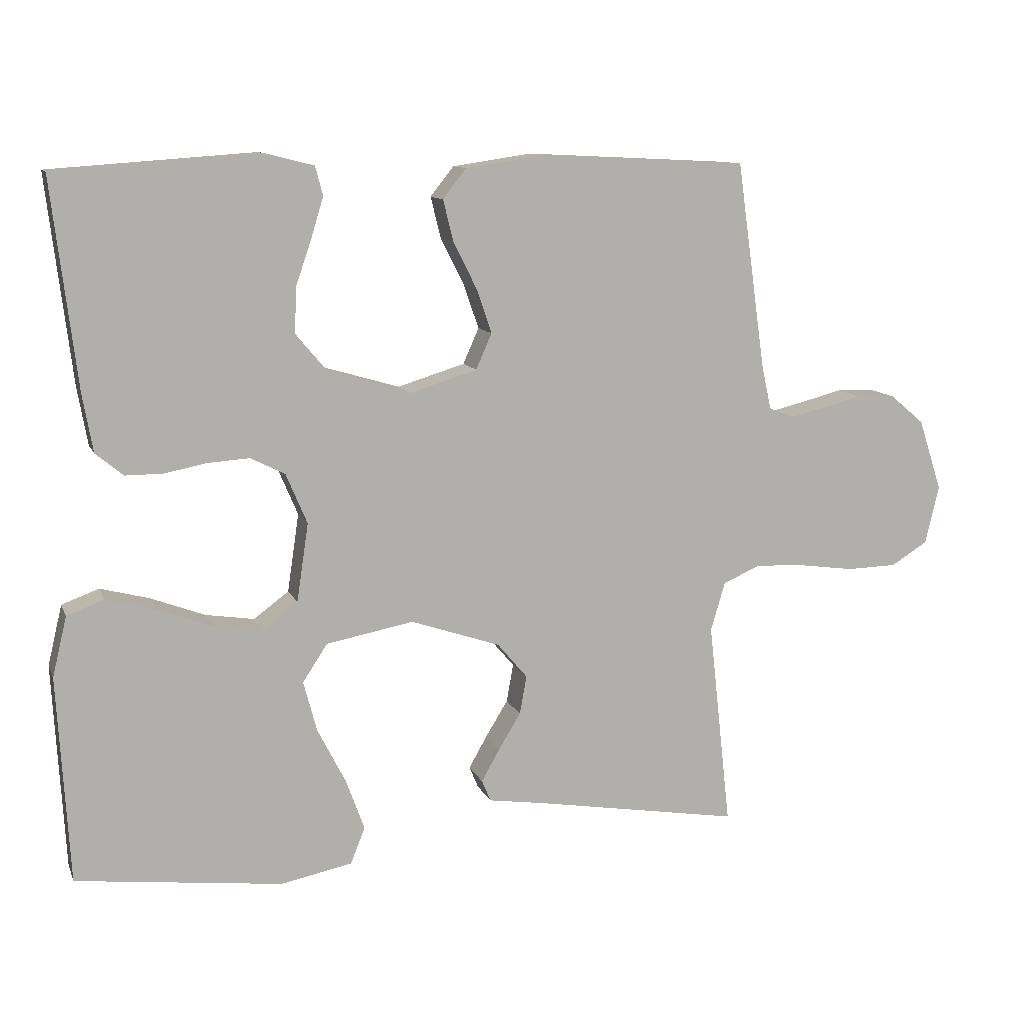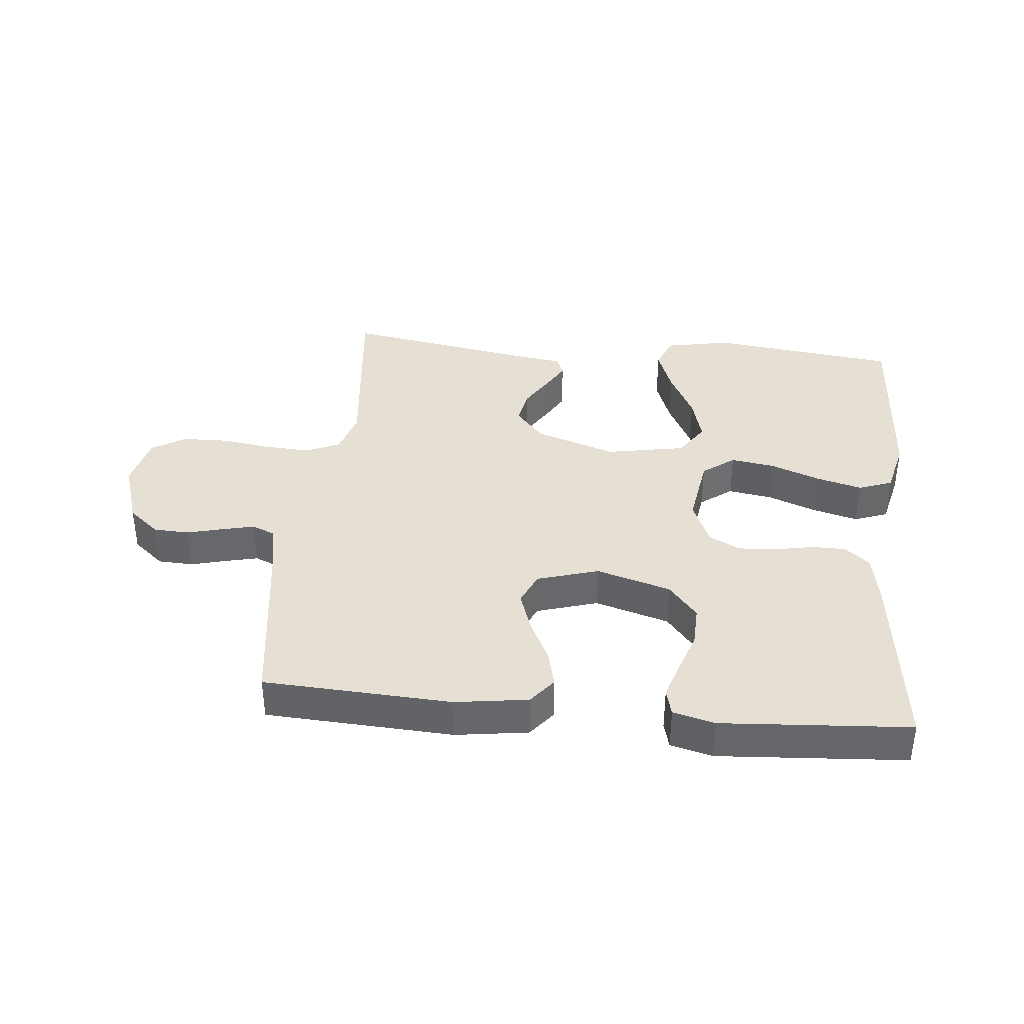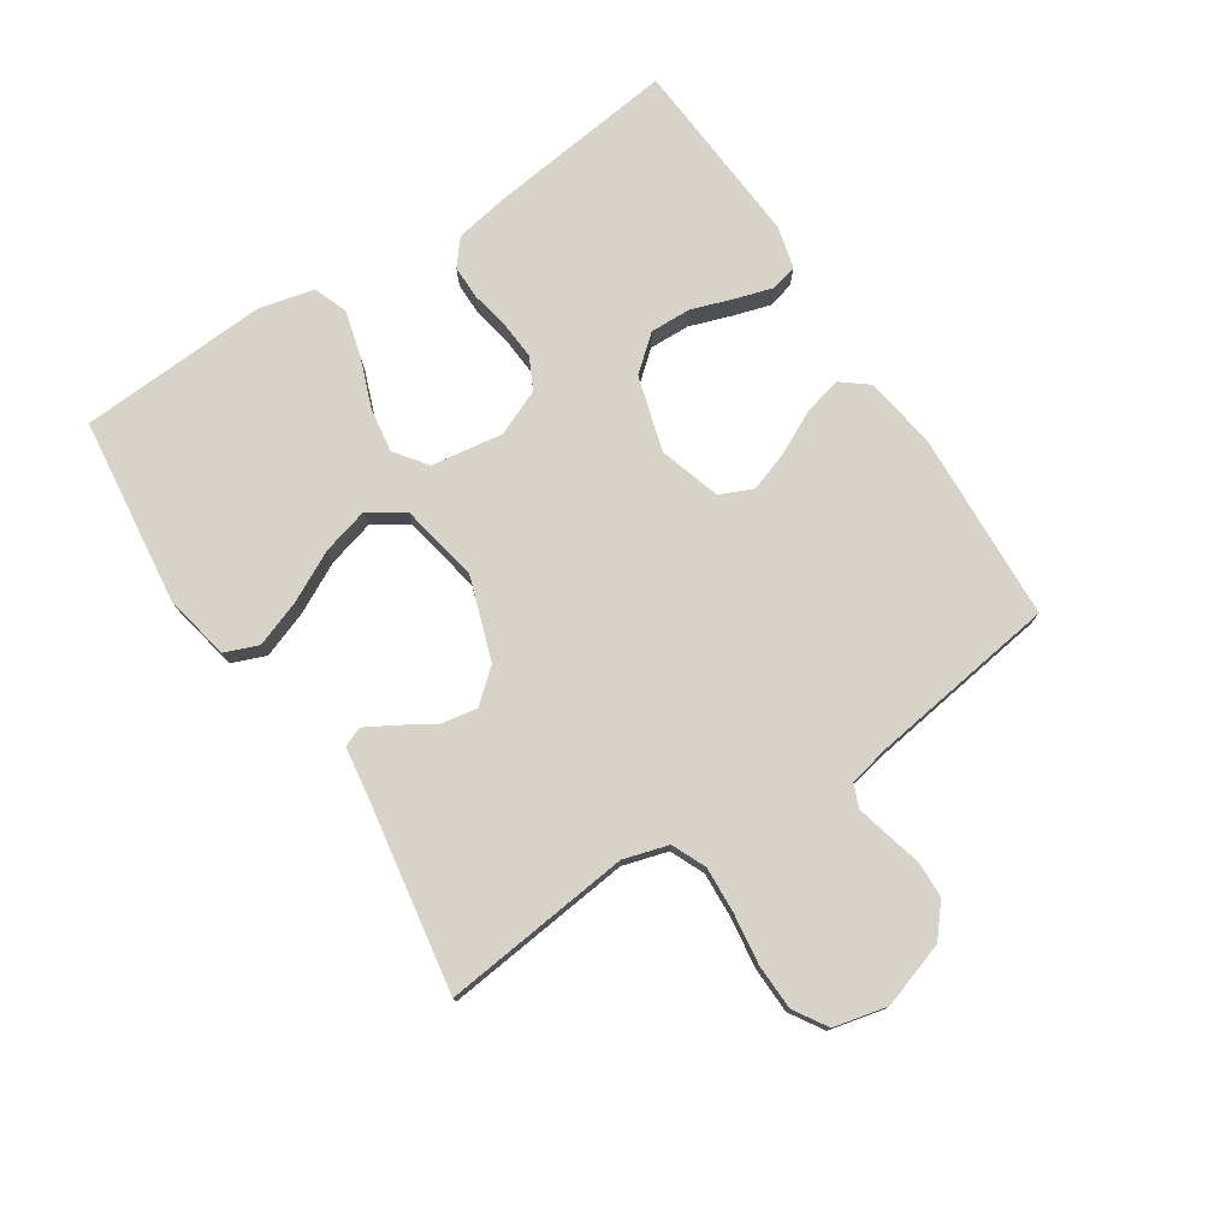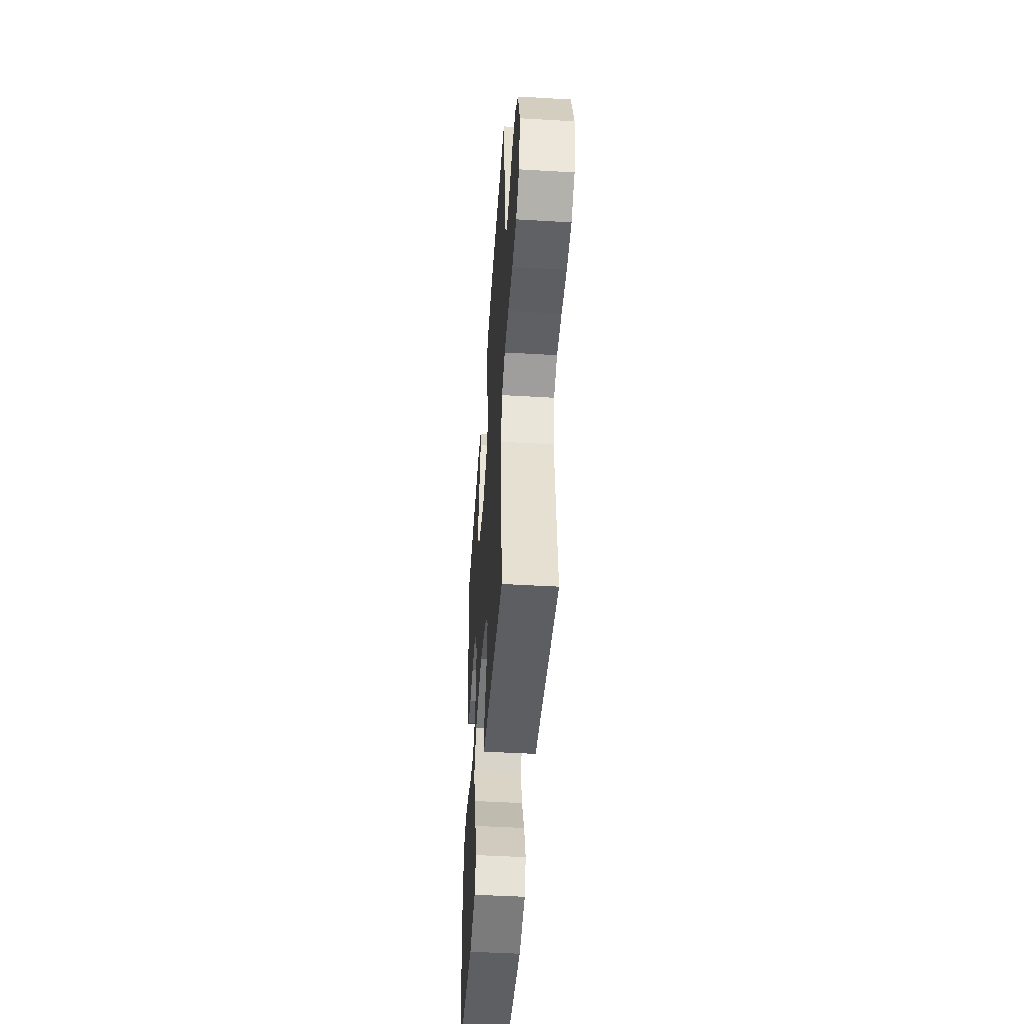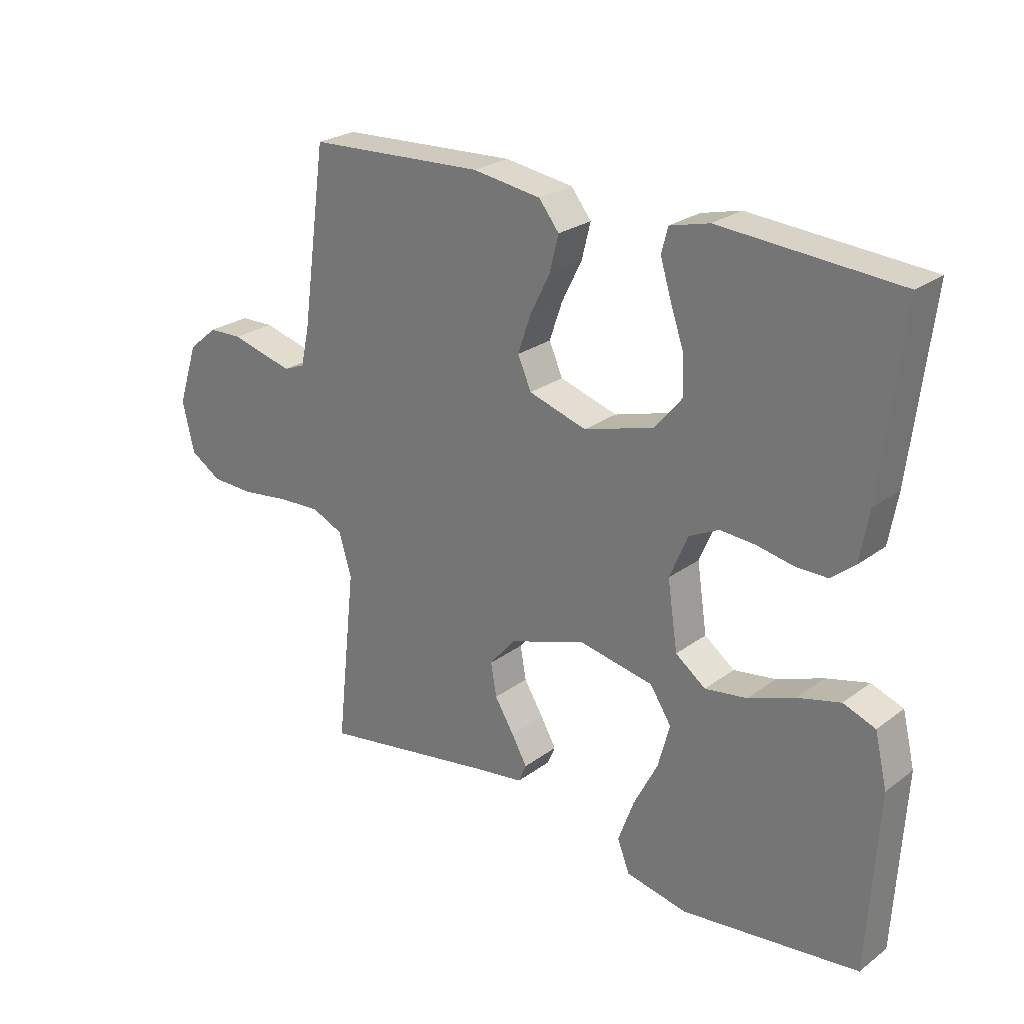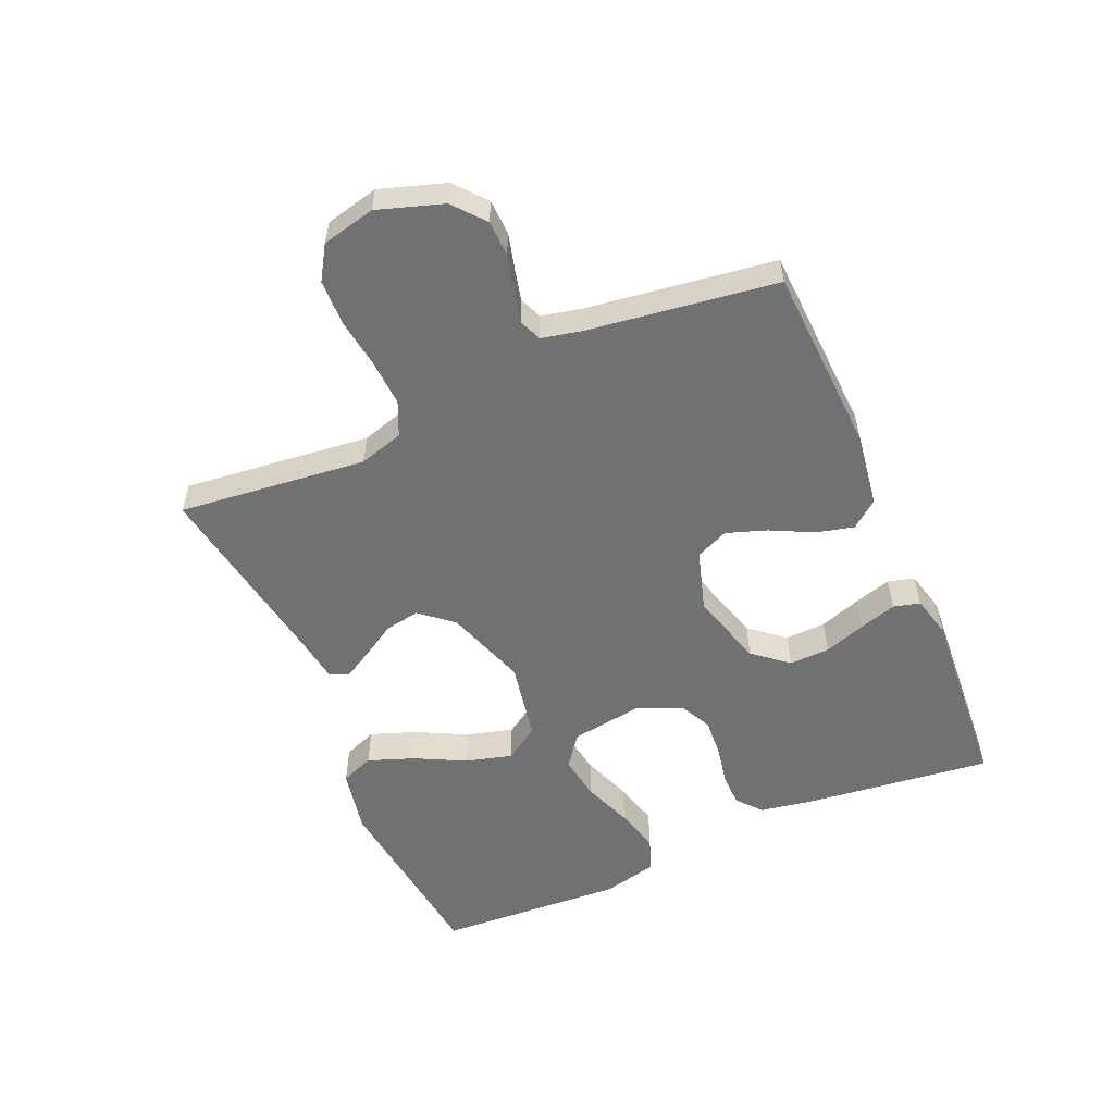
<metadata>
{"format":"obj","ext":"obj","renderer":"f3d","projection":"perspective","resolution":1024,"background":"white","views":[{"elev":11.0,"azim":163.5,"up":"+Z"},{"elev":38.0,"azim":5.7,"up":"+Y"},{"elev":76.5,"azim":-123.3,"up":"+Y"},{"elev":-47.0,"azim":-93.8,"up":"+Z"},{"elev":25.1,"azim":40.2,"up":"+Z"},{"elev":-55.2,"azim":-66.5,"up":"+Y"}]}
</metadata>
<code>
v 0.5 0.07 -0.5
v 0.2 0.07 -0.536
v 0.096 0.07 -0.515
v 0.075 0.07 -0.462
v 0.102 0.07 -0.388
v 0.143 0.07 -0.308
v 0.163 0.07 -0.234
v 0.127 0.07 -0.179
v 0 0.07 -0.155
v -0.13 0.07 -0.199
v -0.174 0.07 -0.251
v -0.164 0.07 -0.307
v -0.131 0.07 -0.361
v -0.105 0.07 -0.407
v -0.118 0.07 -0.438
v -0.2 0.07 -0.45
v -0.5 0.07 -0.5
v -0.467 0.07 -0.2
v -0.488 0.07 -0.129
v -0.542 0.07 -0.105
v -0.615 0.07 -0.109
v -0.695 0.07 -0.12
v -0.768 0.07 -0.118
v -0.821 0.07 -0.085
v -0.841 0.07 0
v -0.807 0.07 0.104
v -0.757 0.07 0.146
v -0.7 0.07 0.148
v -0.642 0.07 0.133
v -0.592 0.07 0.121
v -0.556 0.07 0.136
v -0.542 0.07 0.2
v -0.5 0.07 0.5
v -0.2 0.07 0.515
v -0.084 0.07 0.498
v -0.05 0.07 0.455
v -0.065 0.07 0.395
v -0.099 0.07 0.327
v -0.121 0.07 0.263
v -0.098 0.07 0.211
v 0 0.07 0.181
v 0.119 0.07 0.216
v 0.165 0.07 0.271
v 0.163 0.07 0.336
v 0.14 0.07 0.403
v 0.122 0.07 0.462
v 0.133 0.07 0.504
v 0.2 0.07 0.521
v 0.5 0.07 0.5
v 0.464 0.07 0.2
v 0.449 0.07 0.115
v 0.409 0.07 0.082
v 0.355 0.07 0.082
v 0.293 0.07 0.094
v 0.233 0.07 0.098
v 0.183 0.07 0.073
v 0.152 0.07 0
v 0.169 0.07 -0.114
v 0.22 0.07 -0.152
v 0.291 0.07 -0.141
v 0.37 0.07 -0.111
v 0.442 0.07 -0.092
v 0.496 0.07 -0.112
v 0.517 0.07 -0.2
v 0.5 0 -0.5
v 0.2 0 -0.536
v 0.096 0 -0.515
v 0.075 0 -0.462
v 0.102 0 -0.388
v 0.143 0 -0.308
v 0.163 0 -0.234
v 0.127 0 -0.179
v 0 0 -0.155
v -0.13 0 -0.199
v -0.174 0 -0.251
v -0.164 0 -0.307
v -0.131 0 -0.361
v -0.105 0 -0.407
v -0.118 0 -0.438
v -0.2 0 -0.45
v -0.5 0 -0.5
v -0.467 0 -0.2
v -0.488 0 -0.129
v -0.542 0 -0.105
v -0.615 0 -0.109
v -0.695 0 -0.12
v -0.768 0 -0.118
v -0.821 0 -0.085
v -0.841 0 0
v -0.807 0 0.104
v -0.757 0 0.146
v -0.7 0 0.148
v -0.642 0 0.133
v -0.592 0 0.121
v -0.556 0 0.136
v -0.542 0 0.2
v -0.5 0 0.5
v -0.2 0 0.515
v -0.084 0 0.498
v -0.05 0 0.455
v -0.065 0 0.395
v -0.099 0 0.327
v -0.121 0 0.263
v -0.098 0 0.211
v 0 0 0.181
v 0.119 0 0.216
v 0.165 0 0.271
v 0.163 0 0.336
v 0.14 0 0.403
v 0.122 0 0.462
v 0.133 0 0.504
v 0.2 0 0.521
v 0.5 0 0.5
v 0.464 0 0.2
v 0.449 0 0.115
v 0.409 0 0.082
v 0.355 0 0.082
v 0.293 0 0.094
v 0.233 0 0.098
v 0.183 0 0.073
v 0.152 0 0
v 0.169 0 -0.114
v 0.22 0 -0.152
v 0.291 0 -0.141
v 0.37 0 -0.111
v 0.442 0 -0.092
v 0.496 0 -0.112
v 0.517 0 -0.2
f 60 61 62 63
f 59 60 63 64
f 51 52 53 54
f 51 54 55
f 50 51 55
f 49 50 55
f 48 49 55 56
f 44 45 46 47
f 44 47 48
f 43 44 48 56
f 35 36 37 38
f 35 38 39
f 32 33 34 35
f 31 32 35 39
f 30 31 39 40
f 26 27 28 29
f 26 29 30
f 25 26 30
f 21 22 23 24
f 20 21 24 25
f 16 17 18
f 16 18 19
f 15 16 19
f 12 13 14 15
f 12 15 19
f 11 12 19
f 10 11 19 20
f 3 4 5 6
f 3 6 7
f 2 3 7
f 59 64 1 2
f 58 59 2 7
f 57 58 7 8
f 42 43 56 57
f 41 42 57 8
f 40 41 8 9
f 20 25 30 40
f 9 10 20 40
f 127 126 125 124
f 128 127 124 123
f 118 117 116 115
f 119 118 115
f 119 115 114
f 119 114 113
f 120 119 113 112
f 111 110 109 108
f 112 111 108
f 120 112 108 107
f 102 101 100 99
f 103 102 99
f 99 98 97 96
f 103 99 96 95
f 104 103 95 94
f 93 92 91 90
f 94 93 90
f 94 90 89
f 88 87 86 85
f 89 88 85 84
f 82 81 80
f 83 82 80
f 83 80 79
f 79 78 77 76
f 83 79 76
f 83 76 75
f 84 83 75 74
f 70 69 68 67
f 71 70 67
f 71 67 66
f 66 65 128 123
f 71 66 123 122
f 72 71 122 121
f 121 120 107 106
f 72 121 106 105
f 73 72 105 104
f 104 94 89 84
f 104 84 74 73
f 1 65 66 2
f 2 66 67 3
f 3 67 68 4
f 4 68 69 5
f 5 69 70 6
f 6 70 71 7
f 7 71 72 8
f 8 72 73 9
f 9 73 74 10
f 10 74 75 11
f 11 75 76 12
f 12 76 77 13
f 13 77 78 14
f 14 78 79 15
f 15 79 80 16
f 16 80 81 17
f 17 81 82 18
f 18 82 83 19
f 19 83 84 20
f 20 84 85 21
f 21 85 86 22
f 22 86 87 23
f 23 87 88 24
f 24 88 89 25
f 25 89 90 26
f 26 90 91 27
f 27 91 92 28
f 28 92 93 29
f 29 93 94 30
f 30 94 95 31
f 31 95 96 32
f 32 96 97 33
f 33 97 98 34
f 34 98 99 35
f 35 99 100 36
f 36 100 101 37
f 37 101 102 38
f 38 102 103 39
f 39 103 104 40
f 40 104 105 41
f 41 105 106 42
f 42 106 107 43
f 43 107 108 44
f 44 108 109 45
f 45 109 110 46
f 46 110 111 47
f 47 111 112 48
f 48 112 113 49
f 49 113 114 50
f 50 114 115 51
f 51 115 116 52
f 52 116 117 53
f 53 117 118 54
f 54 118 119 55
f 55 119 120 56
f 56 120 121 57
f 57 121 122 58
f 58 122 123 59
f 59 123 124 60
f 60 124 125 61
f 61 125 126 62
f 62 126 127 63
f 63 127 128 64
f 64 128 65 1

</code>
